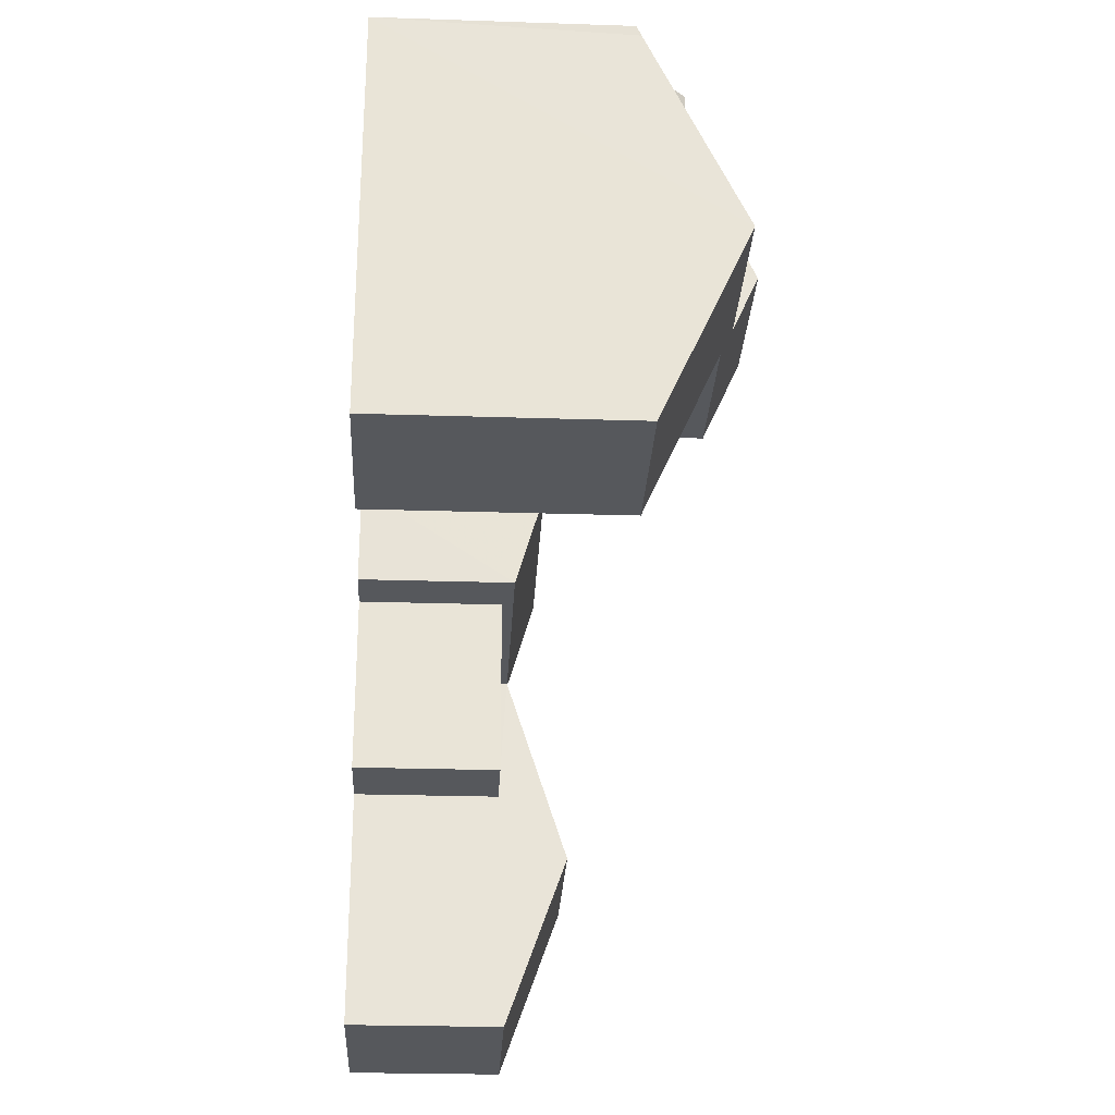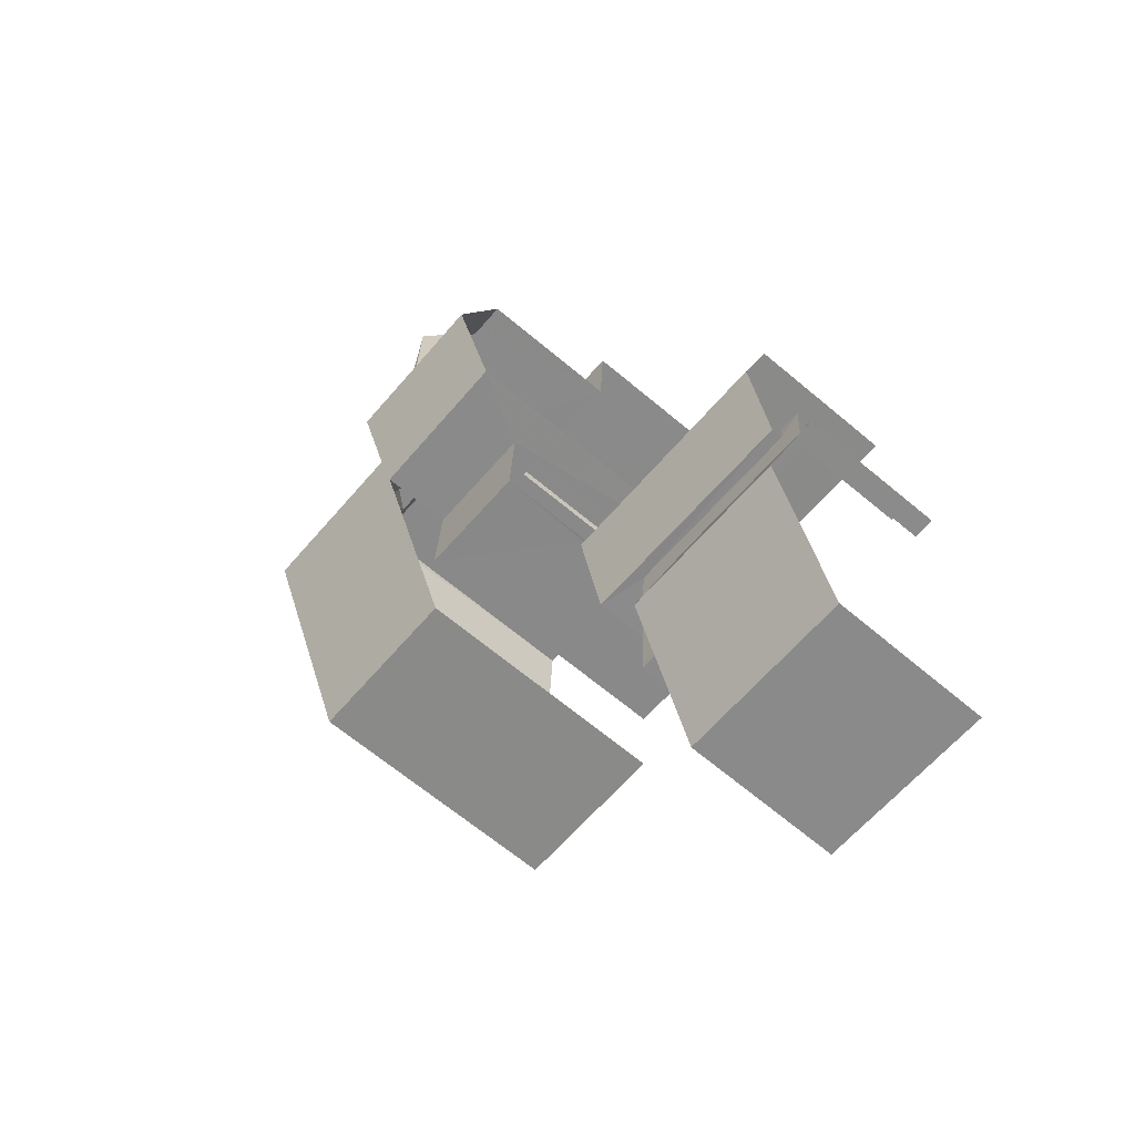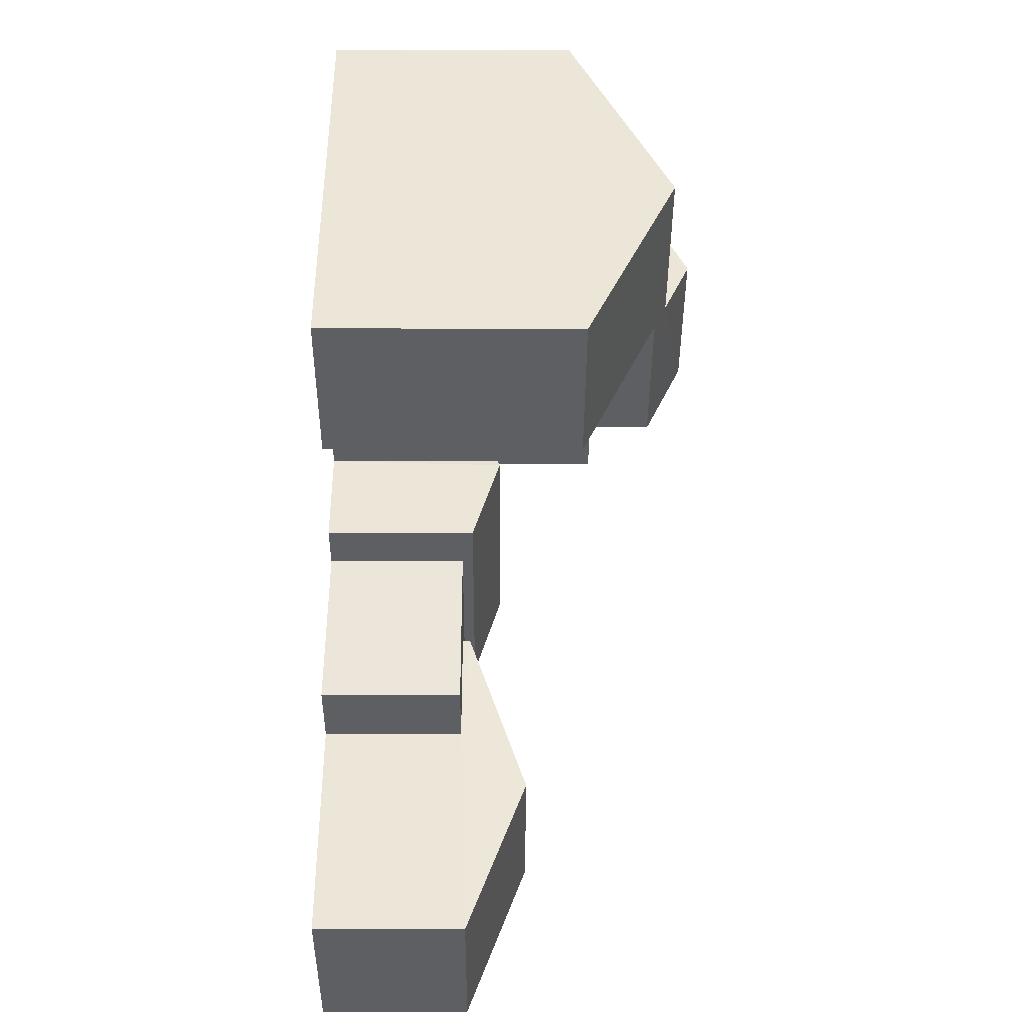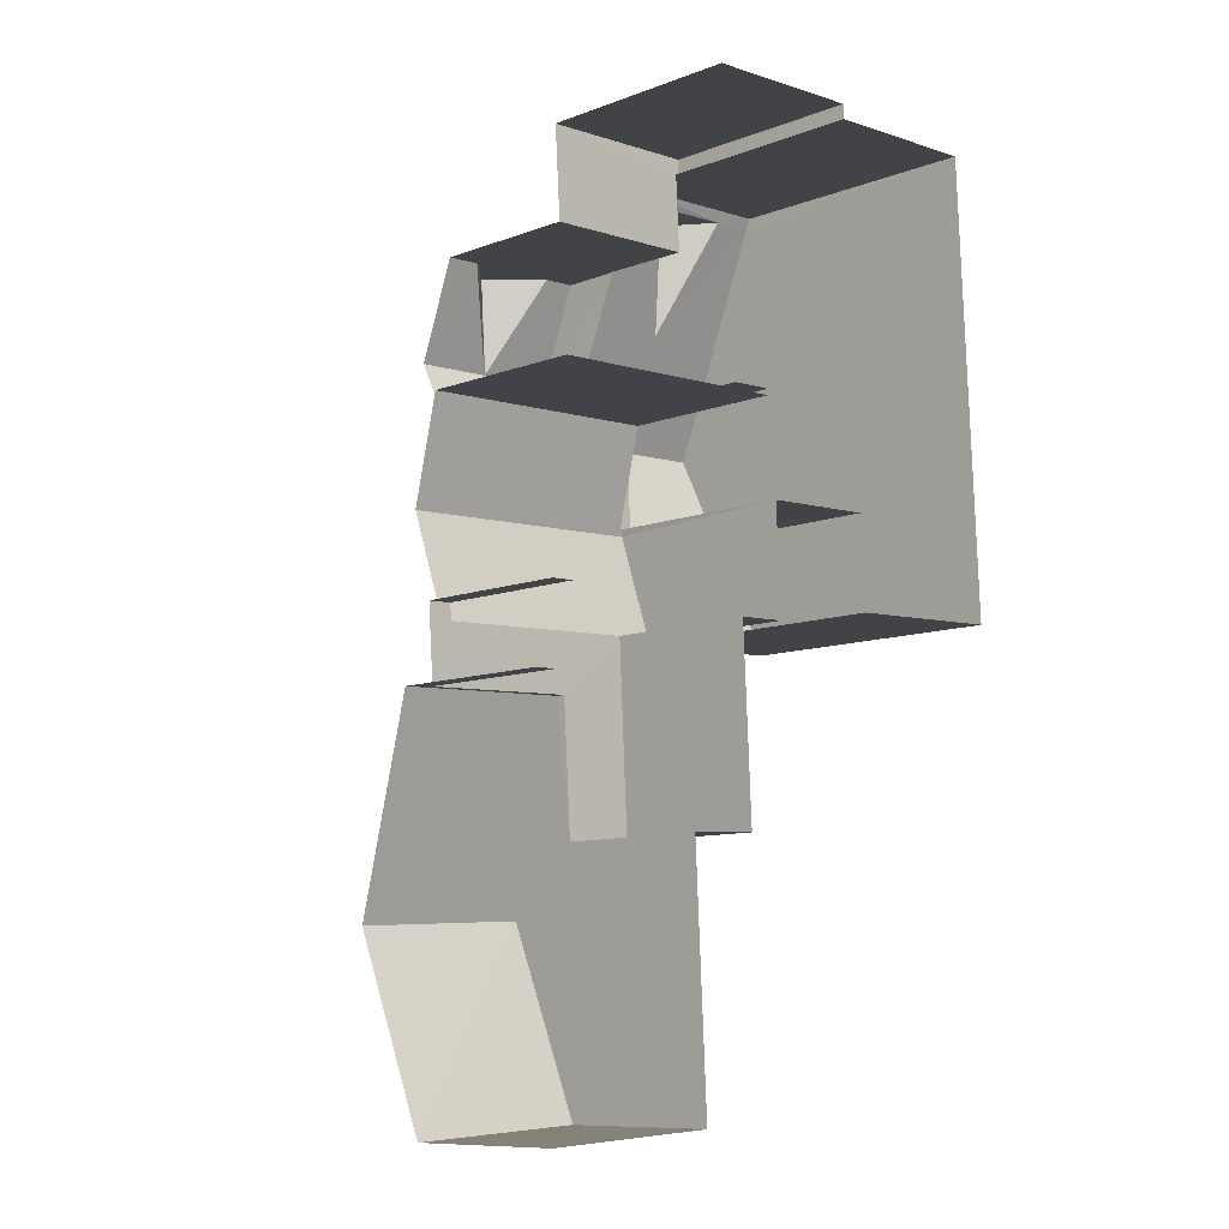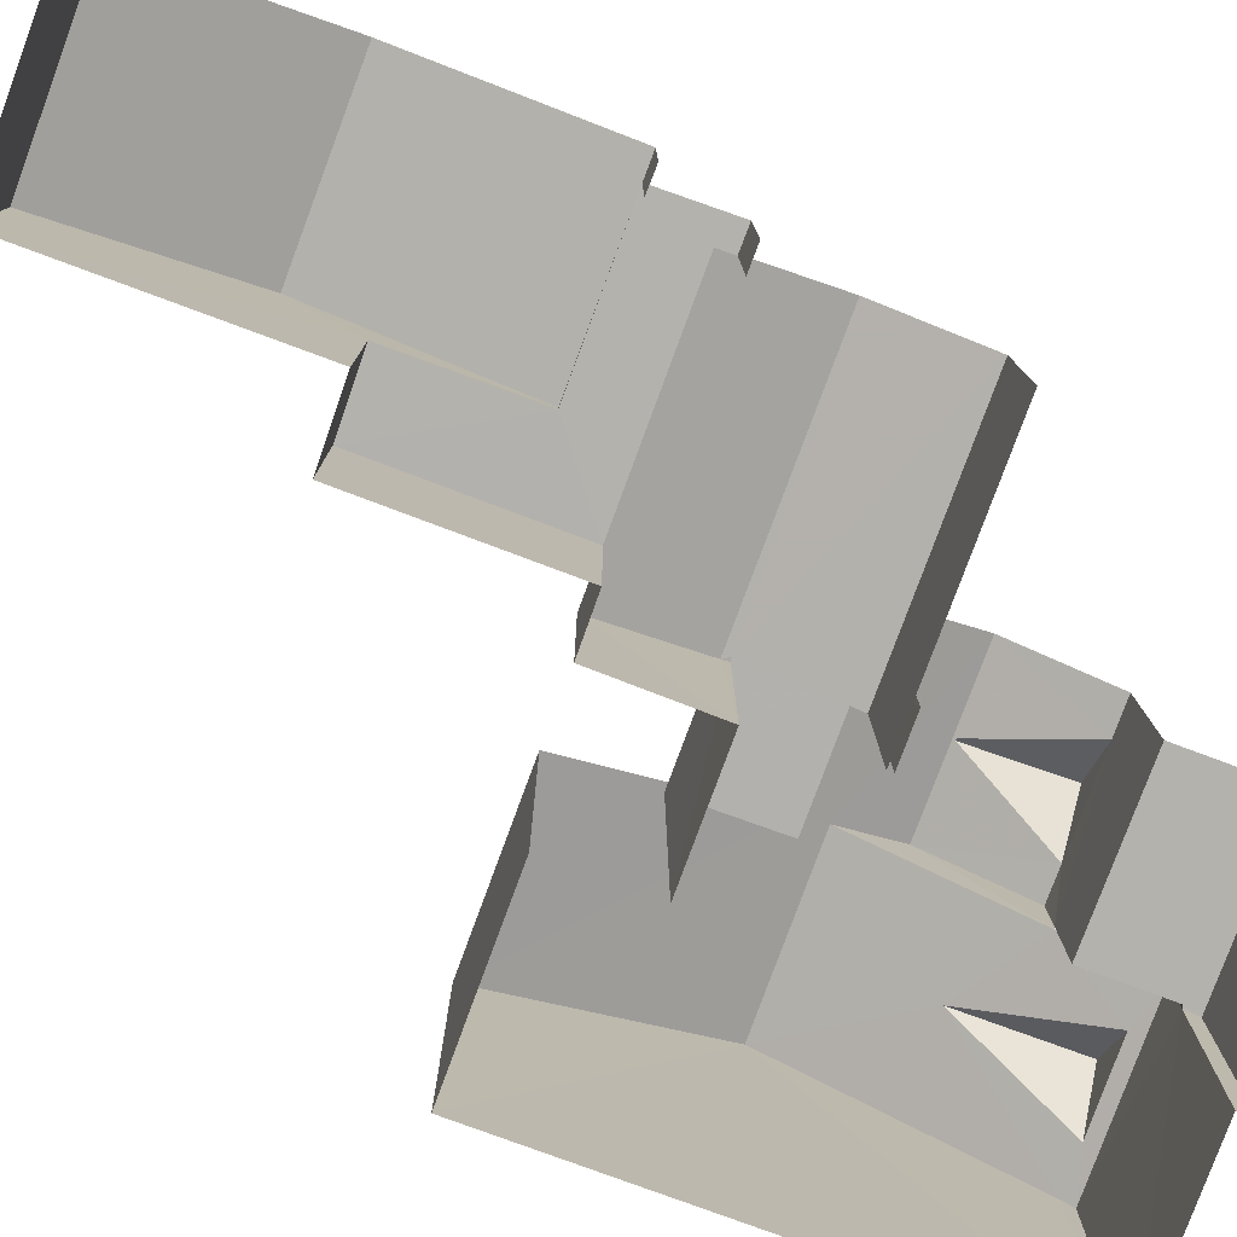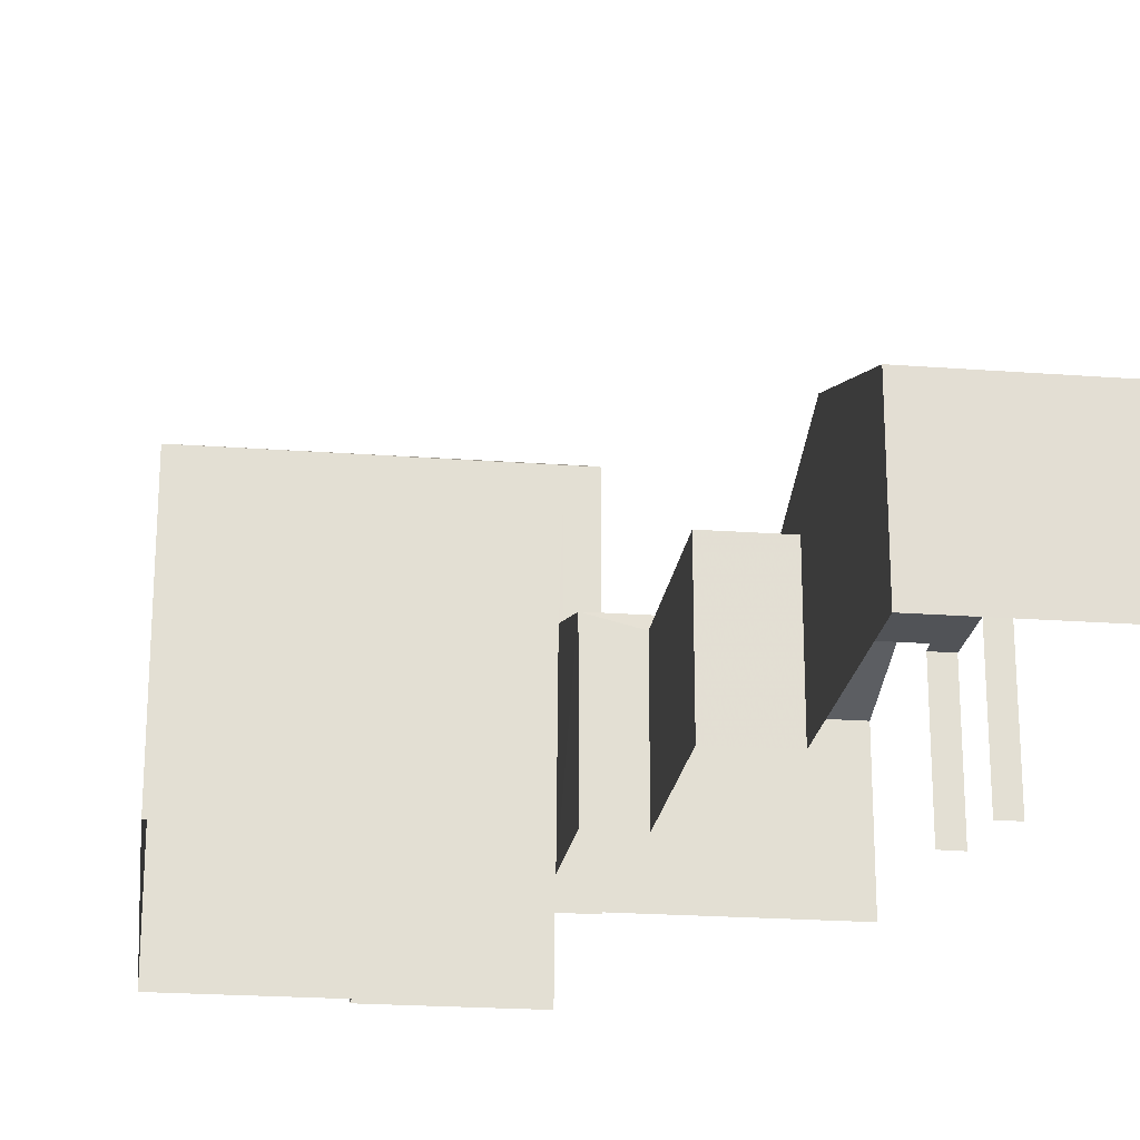
<metadata>
{"format":"obj","ext":"obj","renderer":"f3d","projection":"perspective","resolution":1024,"background":"white","views":[{"elev":-25.0,"azim":-93.0,"up":"+Y"},{"elev":-65.8,"azim":49.8,"up":"+Y"},{"elev":-38.3,"azim":-90.2,"up":"+Y"},{"elev":-9.7,"azim":134.4,"up":"+Y"},{"elev":-79.4,"azim":66.7,"up":"+Z"},{"elev":-22.1,"azim":-10.5,"up":"+Z"}]}
</metadata>
<code>
v -3.738e+05 -1.054e+05 20.19
v -3.738e+05 -1.054e+05 20.19
v -3.738e+05 -1.054e+05 20.19
v -3.738e+05 -1.054e+05 20.2
v -3.738e+05 -1.054e+05 20.19
v -3.738e+05 -1.054e+05 20.2
v -3.738e+05 -1.054e+05 20.19
v -3.738e+05 -1.054e+05 20.19
v -3.738e+05 -1.054e+05 20.19
v -3.738e+05 -1.054e+05 20.19
v -3.738e+05 -1.054e+05 20.19
v -3.738e+05 -1.054e+05 20.19
v -3.738e+05 -1.054e+05 20.19
v -3.738e+05 -1.054e+05 20.19
v -3.738e+05 -1.054e+05 20.19
v -3.738e+05 -1.054e+05 20.19
v -3.738e+05 -1.054e+05 20.19
v -3.738e+05 -1.054e+05 20.19
v -3.738e+05 -1.054e+05 20.19
v -3.738e+05 -1.054e+05 20.19
v -3.738e+05 -1.054e+05 20.19
v -3.738e+05 -1.054e+05 20.19
v -3.738e+05 -1.054e+05 28.9
v -3.738e+05 -1.054e+05 27.5
v -3.738e+05 -1.054e+05 28.9
v -3.738e+05 -1.054e+05 26.03
v -3.738e+05 -1.054e+05 24.35
v -3.738e+05 -1.054e+05 26.03
v -3.738e+05 -1.054e+05 24.35
v -3.738e+05 -1.054e+05 30.28
v -3.738e+05 -1.054e+05 29.91
v -3.738e+05 -1.054e+05 31.05
v -3.738e+05 -1.054e+05 31.05
v -3.738e+05 -1.054e+05 29.92
v -3.738e+05 -1.054e+05 27.63
v -3.738e+05 -1.054e+05 27.63
v -3.738e+05 -1.054e+05 30.28
v -3.738e+05 -1.054e+05 27.5
v -3.738e+05 -1.054e+05 24.36
v -3.738e+05 -1.054e+05 24.36
v -3.738e+05 -1.054e+05 27.94
v -3.738e+05 -1.054e+05 27.94
v -3.738e+05 -1.054e+05 27.94
v -3.738e+05 -1.054e+05 27.94
v -3.738e+05 -1.054e+05 24.14
v -3.738e+05 -1.054e+05 24.14
v -3.738e+05 -1.054e+05 24.14
v -3.738e+05 -1.054e+05 24.14
v -3.738e+05 -1.054e+05 24.14
v -3.738e+05 -1.054e+05 24.14
v -3.738e+05 -1.054e+05 24.14
v -3.738e+05 -1.054e+05 24.14
v -3.738e+05 -1.054e+05 31.03
v -3.738e+05 -1.054e+05 31.05
v -3.738e+05 -1.054e+05 31.05
v -3.738e+05 -1.054e+05 29.91
v -3.738e+05 -1.054e+05 28.32
v -3.738e+05 -1.054e+05 27.5
v -3.738e+05 -1.054e+05 28.32
v -3.738e+05 -1.054e+05 27.5
v -3.738e+05 -1.054e+05 27.36
v -3.738e+05 -1.054e+05 27.36
v -3.738e+05 -1.054e+05 29.91
v -3.738e+05 -1.054e+05 29.91
v -3.738e+05 -1.054e+05 29.91
v -3.738e+05 -1.054e+05 31.03
v -3.738e+05 -1.054e+05 25.19
v -3.738e+05 -1.054e+05 25.24
v -3.738e+05 -1.054e+05 25.19
v -3.738e+05 -1.054e+05 25.24
v -3.738e+05 -1.054e+05 24.45
v -3.738e+05 -1.054e+05 24.45
v -3.738e+05 -1.054e+05 24.46
v -3.738e+05 -1.054e+05 24.46
v -3.738e+05 -1.054e+05 25.81
v -3.738e+05 -1.054e+05 25.81
v -3.738e+05 -1.054e+05 25.81
v -3.738e+05 -1.054e+05 25.81
v -3.738e+05 -1.054e+05 25.81
v -3.738e+05 -1.054e+05 25.81
f 1 2 3
f 4 5 6
f 7 1 3
f 5 8 9
f 10 6 5
f 11 12 13
f 3 2 12
f 14 15 9
f 16 17 11
f 15 3 18
f 19 10 5
f 20 21 19
f 9 22 20
f 18 22 15
f 17 18 3
f 9 19 5
f 17 12 11
f 3 12 17
f 15 22 9
f 9 20 19
f 63 32 78
f 11 77 78
f 11 78 16
f 78 32 31
f 78 31 16
f 58 80 76
f 76 61 58
f 57 80 58
f 39 6 26
f 6 10 26
f 10 29 26
f 50 20 70
f 73 51 50
f 20 22 70
f 73 50 70
f 22 71 70
f 18 17 72
f 17 43 72
f 72 43 69
f 43 42 69
f 52 21 49
f 52 19 21
f 7 3 36
f 36 44 34
f 34 44 41
f 3 44 36
f 23 24 25
f 26 27 28
f 26 29 27
f 30 31 32
f 32 33 30
f 30 34 31
f 35 36 34
f 37 35 34
f 30 37 34
f 38 23 25
f 28 39 26
f 28 40 39
f 41 42 43
f 41 44 42
f 45 46 47
f 45 48 46
f 49 50 51
f 51 47 46
f 49 51 52
f 51 46 52
f 53 54 55
f 56 53 55
f 57 58 59
f 30 59 23
f 30 23 37
f 37 23 60
f 61 24 58
f 38 62 60
f 62 38 61
f 59 58 24
f 59 24 23
f 60 23 38
f 38 24 61
f 53 56 33
f 63 64 32
f 56 65 33
f 66 53 32
f 64 66 32
f 32 53 33
f 53 66 54
f 67 68 69
f 68 70 69
f 69 71 72
f 69 70 71
f 68 73 70
f 68 74 73
f 75 76 77
f 77 76 78
f 75 79 76
f 78 76 80
f 66 55 54
f 66 64 55
f 35 1 7
f 36 35 7
f 17 16 43
f 16 31 43
f 43 34 41
f 43 31 34
f 9 8 45
f 47 9 45
f 10 52 29
f 29 52 27
f 10 19 52
f 27 52 46
f 79 75 13
f 12 79 13
f 5 45 8
f 5 48 45
f 12 2 79
f 2 62 79
f 79 61 76
f 79 62 61
f 5 4 48
f 27 46 48
f 27 48 28
f 48 4 40
f 48 40 28
f 3 67 44
f 44 67 42
f 3 15 67
f 42 67 69
f 72 71 22
f 18 72 22
f 62 2 60
f 2 1 37
f 60 2 37
f 1 35 37
f 67 15 68
f 15 14 74
f 68 15 74
f 40 4 6
f 39 40 6
f 14 47 74
f 74 47 73
f 14 9 47
f 73 47 51
f 75 11 13
f 75 77 11
f 64 63 78
f 78 80 57
f 56 55 64
f 59 65 57
f 65 56 57
f 57 64 78
f 57 56 64
f 38 25 24
f 59 33 65
f 59 30 33
f 50 49 21
f 20 50 21

</code>
